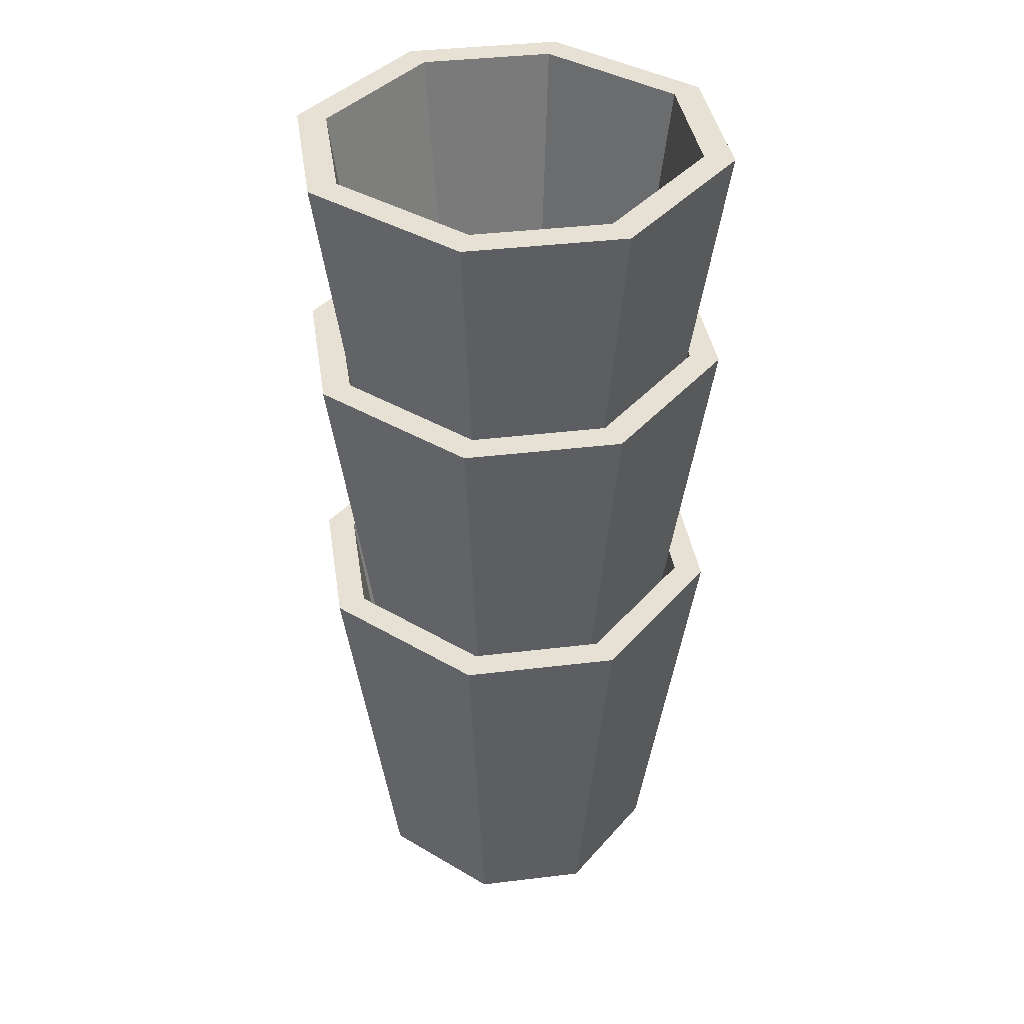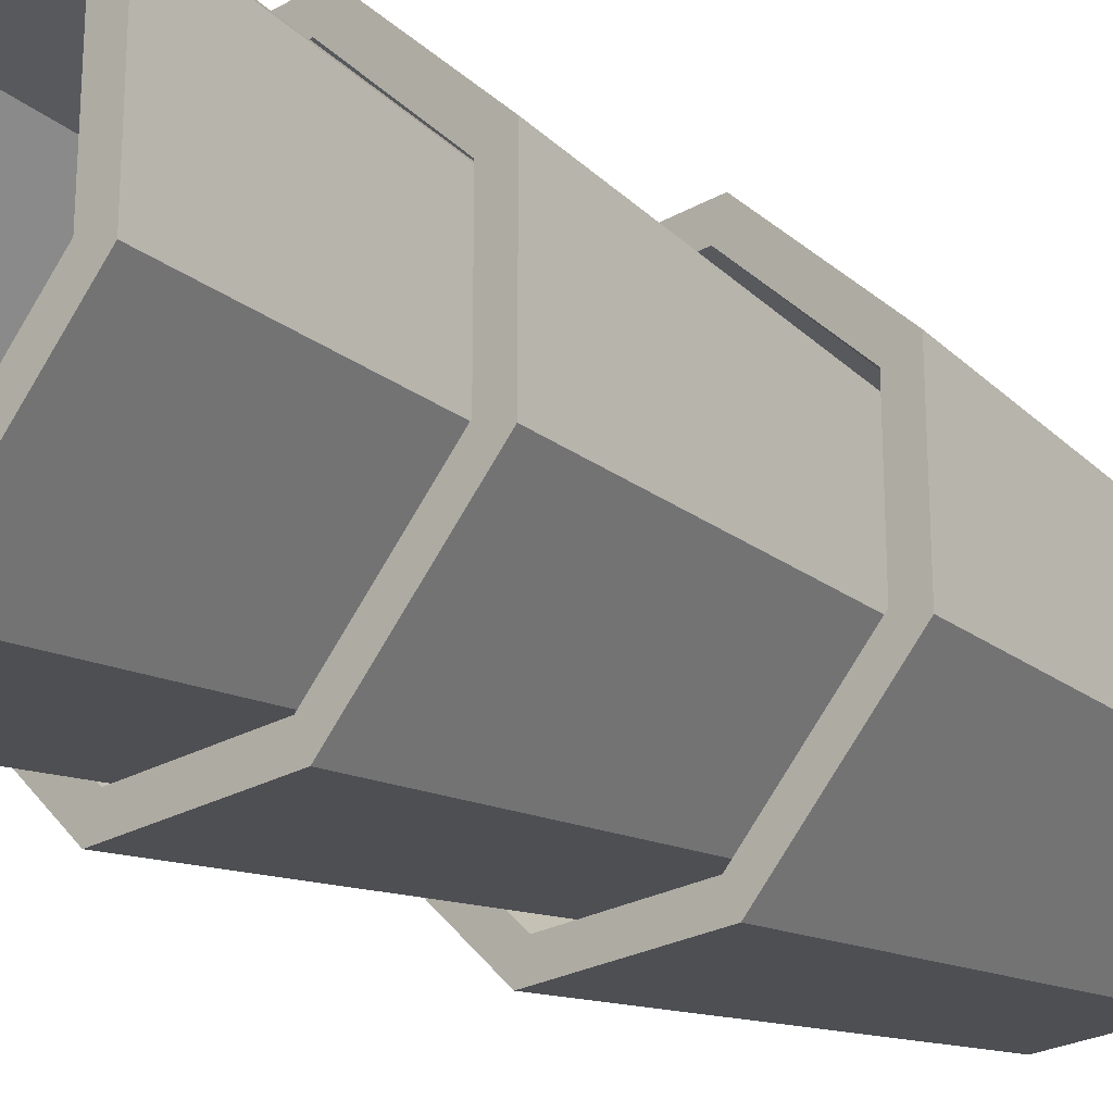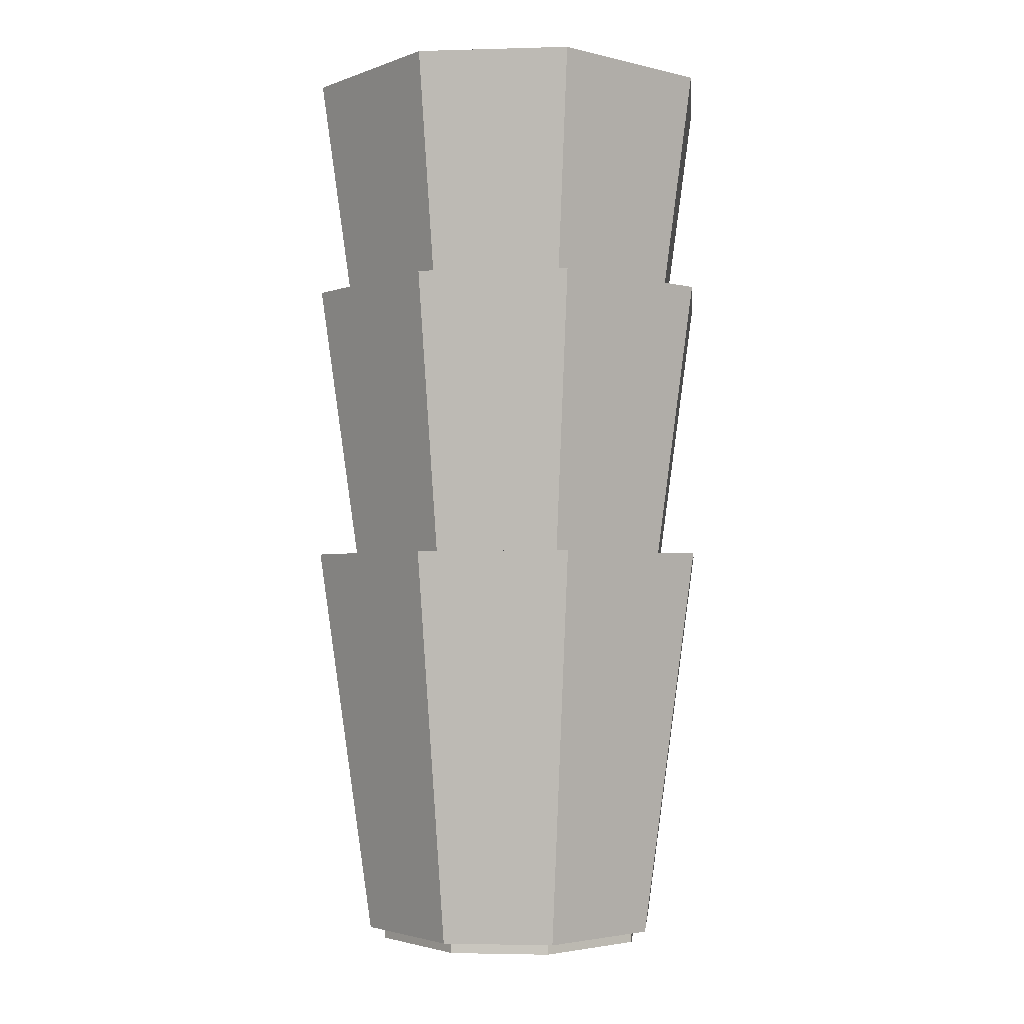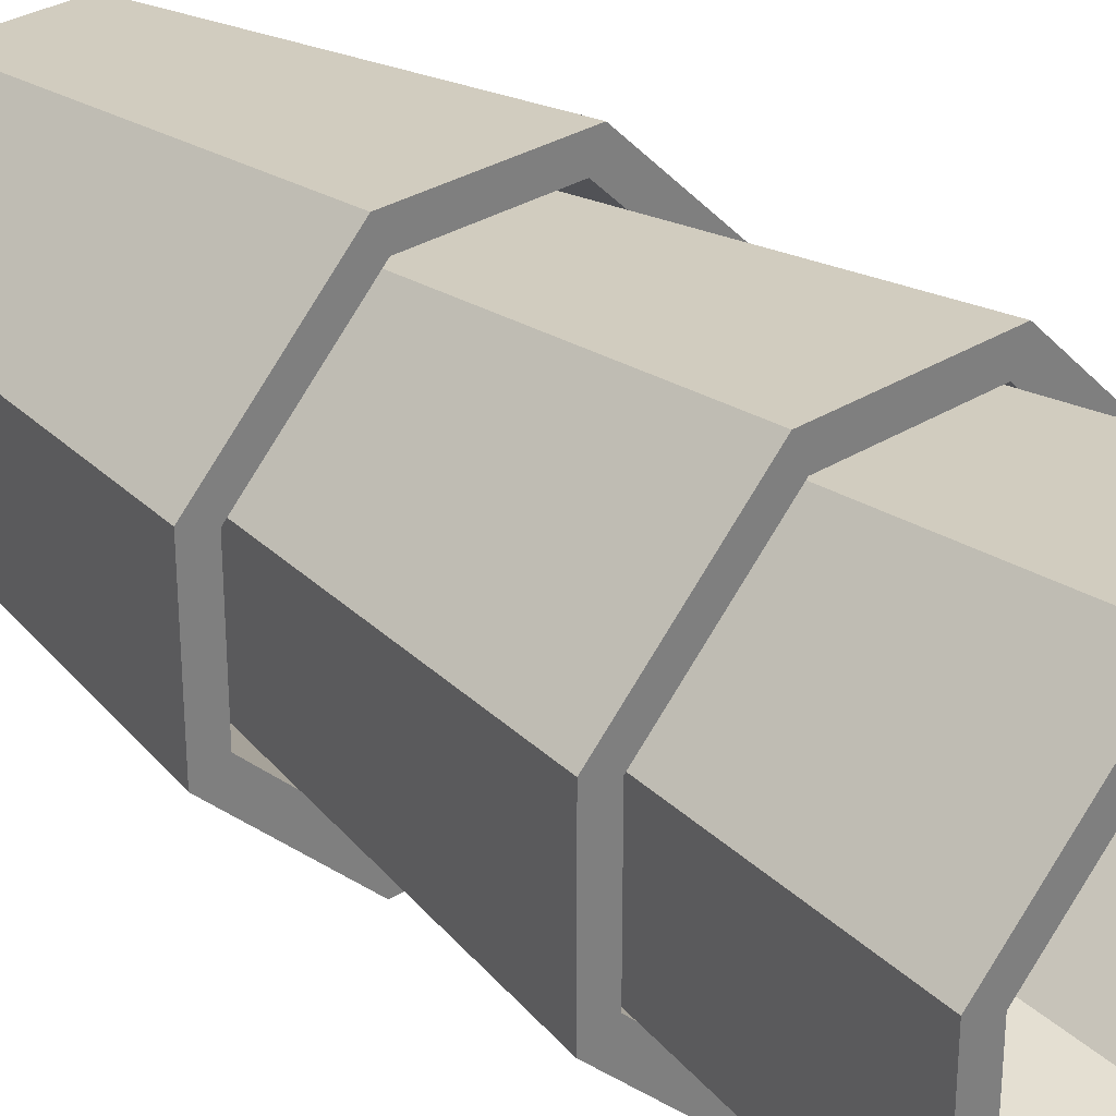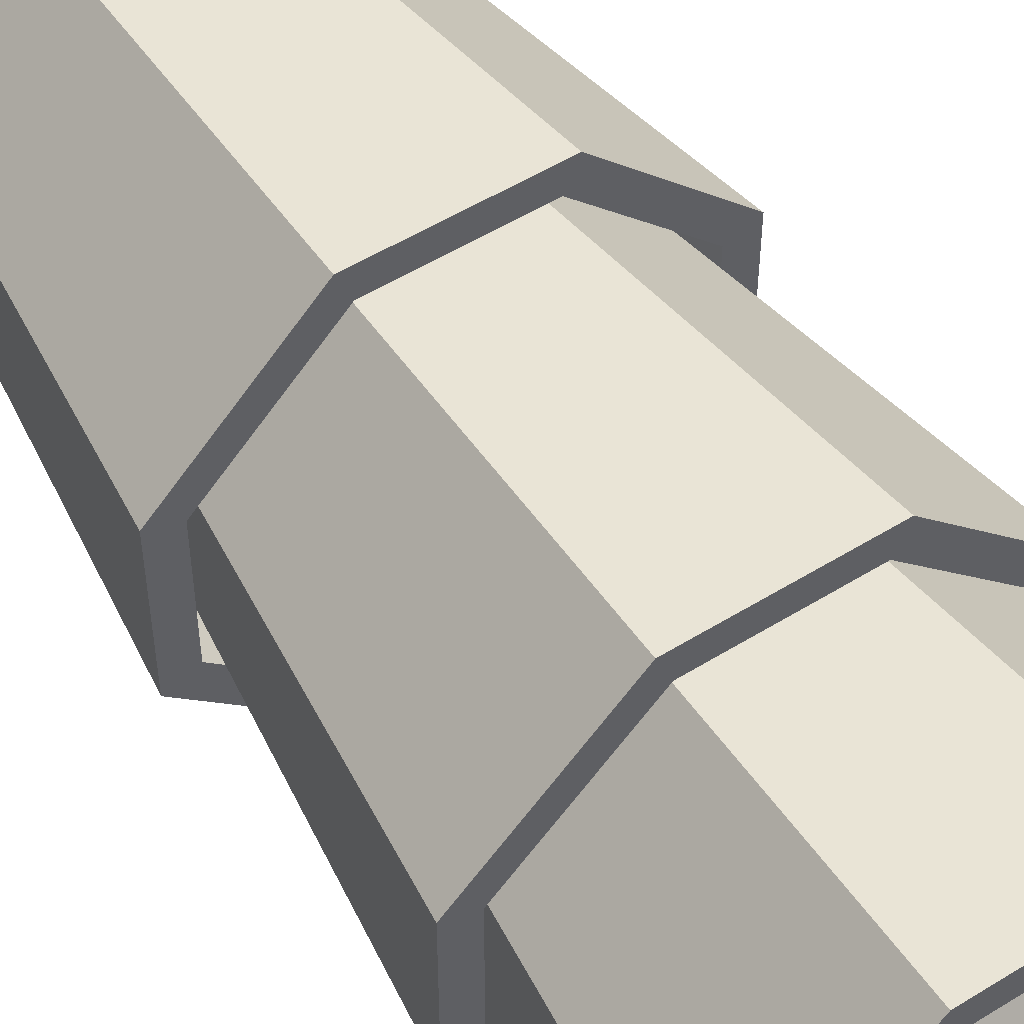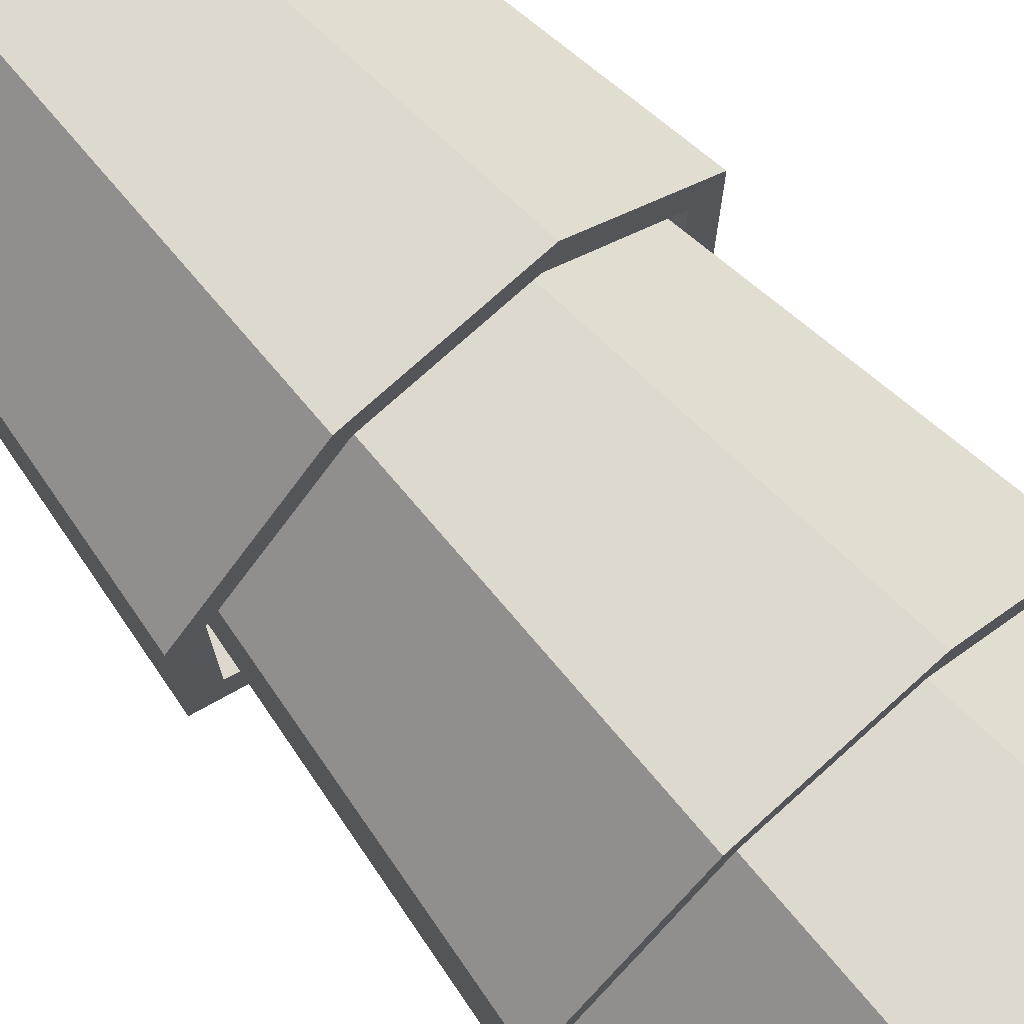
<metadata>
{"format":"obj","ext":"obj","renderer":"f3d","projection":"perspective","resolution":1024,"background":"white","views":[{"elev":39.1,"azim":-8.6,"up":"+Y"},{"elev":-24.2,"azim":-136.5,"up":"+Z"},{"elev":-2.9,"azim":5.6,"up":"+Y"},{"elev":31.0,"azim":138.1,"up":"+Z"},{"elev":52.8,"azim":146.4,"up":"+Z"},{"elev":74.9,"azim":137.9,"up":"+Z"}]}
</metadata>
<code>
o Cube.027
v -0.6659 4.217 -11.68
v -0.787 4.217 -11.8
v -0.8571 4.747 -11.77
v -0.6925 4.747 -11.61
v -0.787 4.217 -11.94
v -0.6659 4.217 -12.07
v -0.6925 4.747 -12.14
v -0.8571 4.747 -11.97
v -0.3973 4.217 -11.8
v -0.5184 4.217 -11.68
v -0.4919 4.747 -11.61
v -0.3272 4.747 -11.77
v -0.5184 4.217 -12.07
v -0.3973 4.217 -11.94
v -0.3272 4.747 -11.97
v -0.4919 4.747 -12.14
v -0.7676 4.217 -11.94
v -0.6579 4.217 -12.05
v -0.5264 4.217 -12.05
v -0.4167 4.217 -11.94
v -0.4167 4.217 -11.81
v -0.5264 4.217 -11.7
v -0.6579 4.217 -11.7
v -0.7676 4.217 -11.81
v -0.6579 4.201 -12.05
v -0.7676 4.201 -11.94
v -0.7676 4.201 -11.81
v -0.5264 4.201 -12.05
v -0.4167 4.201 -11.94
v -0.4167 4.201 -11.81
v -0.5264 4.201 -11.7
v -0.6579 4.201 -11.7
v -0.3634 4.747 -11.96
v -0.5068 4.747 -12.1
v -0.6775 4.747 -12.1
v -0.8209 4.747 -11.96
v -0.8209 4.747 -11.79
v -0.6775 4.747 -11.64
v -0.5068 4.747 -11.64
v -0.3634 4.747 -11.79
v -0.5286 4.256 -12.04
v -0.4218 4.256 -11.93
v -0.4218 4.256 -11.81
v -0.6557 4.256 -12.04
v -0.7625 4.256 -11.93
v -0.7625 4.256 -11.81
v -0.6557 4.256 -11.7
v -0.5286 4.256 -11.7
v -0.6659 4.593 -11.68
v -0.787 4.593 -11.8
v -0.8571 5.123 -11.77
v -0.6925 5.123 -11.61
v -0.787 4.593 -11.94
v -0.6659 4.593 -12.07
v -0.6925 5.123 -12.14
v -0.8571 5.123 -11.97
v -0.3973 4.593 -11.8
v -0.5184 4.593 -11.68
v -0.4919 5.123 -11.61
v -0.3272 5.123 -11.77
v -0.5184 4.593 -12.07
v -0.3973 4.593 -11.94
v -0.3272 5.123 -11.97
v -0.4919 5.123 -12.14
v -0.7676 4.593 -11.94
v -0.6579 4.593 -12.05
v -0.5264 4.593 -12.05
v -0.4167 4.593 -11.94
v -0.4167 4.593 -11.81
v -0.5264 4.593 -11.7
v -0.6579 4.593 -11.7
v -0.7676 4.593 -11.81
v -0.6579 4.577 -12.05
v -0.7676 4.577 -11.94
v -0.7676 4.577 -11.81
v -0.5264 4.577 -12.05
v -0.4167 4.577 -11.94
v -0.4167 4.577 -11.81
v -0.5264 4.577 -11.7
v -0.6579 4.577 -11.7
v -0.3634 5.123 -11.96
v -0.5068 5.123 -12.1
v -0.6775 5.123 -12.1
v -0.8209 5.123 -11.96
v -0.8209 5.123 -11.79
v -0.6775 5.123 -11.64
v -0.5068 5.123 -11.64
v -0.3634 5.123 -11.79
v -0.5286 4.632 -12.04
v -0.4218 4.632 -11.93
v -0.4218 4.632 -11.81
v -0.6557 4.632 -12.04
v -0.7625 4.632 -11.93
v -0.7625 4.632 -11.81
v -0.6557 4.632 -11.7
v -0.5286 4.632 -11.7
v -0.6659 4.892 -11.68
v -0.787 4.892 -11.8
v -0.8571 5.422 -11.77
v -0.6925 5.422 -11.61
v -0.787 4.892 -11.94
v -0.6659 4.892 -12.07
v -0.6925 5.422 -12.14
v -0.8571 5.422 -11.97
v -0.3973 4.892 -11.8
v -0.5184 4.892 -11.68
v -0.4919 5.422 -11.61
v -0.3272 5.422 -11.77
v -0.5184 4.892 -12.07
v -0.3973 4.892 -11.94
v -0.3272 5.422 -11.97
v -0.4919 5.422 -12.14
v -0.7676 4.892 -11.94
v -0.6579 4.892 -12.05
v -0.5264 4.892 -12.05
v -0.4167 4.892 -11.94
v -0.4167 4.892 -11.81
v -0.5264 4.892 -11.7
v -0.6579 4.892 -11.7
v -0.7676 4.892 -11.81
v -0.6579 4.876 -12.05
v -0.7676 4.876 -11.94
v -0.7676 4.876 -11.81
v -0.5264 4.876 -12.05
v -0.4167 4.876 -11.94
v -0.4167 4.876 -11.81
v -0.5264 4.876 -11.7
v -0.6579 4.876 -11.7
v -0.3634 5.422 -11.96
v -0.5068 5.422 -12.1
v -0.6775 5.422 -12.1
v -0.8209 5.422 -11.96
v -0.8209 5.422 -11.79
v -0.6775 5.422 -11.64
v -0.5068 5.422 -11.64
v -0.3634 5.422 -11.79
v -0.5286 4.931 -12.04
v -0.4218 4.931 -11.93
v -0.4218 4.931 -11.81
v -0.6557 4.931 -12.04
v -0.7625 4.931 -11.93
v -0.7625 4.931 -11.81
v -0.6557 4.931 -11.7
v -0.5286 4.931 -11.7
f 10 11 4 1
f 14 15 12 9
f 33 34 41 42
f 2 3 8 5
f 6 7 16 13
f 1 4 3 2
f 7 6 5 8
f 15 14 13 16
f 11 10 9 12
f 22 23 32 31
f 5 6 18 17
f 6 13 19 18
f 13 14 20 19
f 14 9 21 20
f 9 10 22 21
f 10 1 23 22
f 1 2 24 23
f 2 5 17 24
f 26 25 28 29 30 31 32 27
f 20 21 30 29
f 18 19 28 25
f 17 18 25 26
f 23 24 27 32
f 21 22 31 30
f 19 20 29 28
f 24 17 26 27
f 15 16 34 33
f 16 7 35 34
f 7 8 36 35
f 8 3 37 36
f 3 4 38 37
f 4 11 39 38
f 11 12 40 39
f 12 15 33 40
f 42 41 44 45 46 47 48 43
f 39 40 43 48
f 37 38 47 46
f 35 36 45 44
f 40 33 42 43
f 38 39 48 47
f 36 37 46 45
f 34 35 44 41
f 58 59 52 49
f 62 63 60 57
f 81 82 89 90
f 50 51 56 53
f 54 55 64 61
f 49 52 51 50
f 55 54 53 56
f 63 62 61 64
f 59 58 57 60
f 70 71 80 79
f 53 54 66 65
f 54 61 67 66
f 61 62 68 67
f 62 57 69 68
f 57 58 70 69
f 58 49 71 70
f 49 50 72 71
f 50 53 65 72
f 74 73 76 77 78 79 80 75
f 68 69 78 77
f 66 67 76 73
f 65 66 73 74
f 71 72 75 80
f 69 70 79 78
f 67 68 77 76
f 72 65 74 75
f 63 64 82 81
f 64 55 83 82
f 55 56 84 83
f 56 51 85 84
f 51 52 86 85
f 52 59 87 86
f 59 60 88 87
f 60 63 81 88
f 90 89 92 93 94 95 96 91
f 87 88 91 96
f 85 86 95 94
f 83 84 93 92
f 88 81 90 91
f 86 87 96 95
f 84 85 94 93
f 82 83 92 89
f 106 107 100 97
f 110 111 108 105
f 129 130 137 138
f 98 99 104 101
f 102 103 112 109
f 97 100 99 98
f 103 102 101 104
f 111 110 109 112
f 107 106 105 108
f 118 119 128 127
f 101 102 114 113
f 102 109 115 114
f 109 110 116 115
f 110 105 117 116
f 105 106 118 117
f 106 97 119 118
f 97 98 120 119
f 98 101 113 120
f 122 121 124 125 126 127 128 123
f 116 117 126 125
f 114 115 124 121
f 113 114 121 122
f 119 120 123 128
f 117 118 127 126
f 115 116 125 124
f 120 113 122 123
f 111 112 130 129
f 112 103 131 130
f 103 104 132 131
f 104 99 133 132
f 99 100 134 133
f 100 107 135 134
f 107 108 136 135
f 108 111 129 136
f 138 137 140 141 142 143 144 139
f 135 136 139 144
f 133 134 143 142
f 131 132 141 140
f 136 129 138 139
f 134 135 144 143
f 132 133 142 141
f 130 131 140 137

</code>
